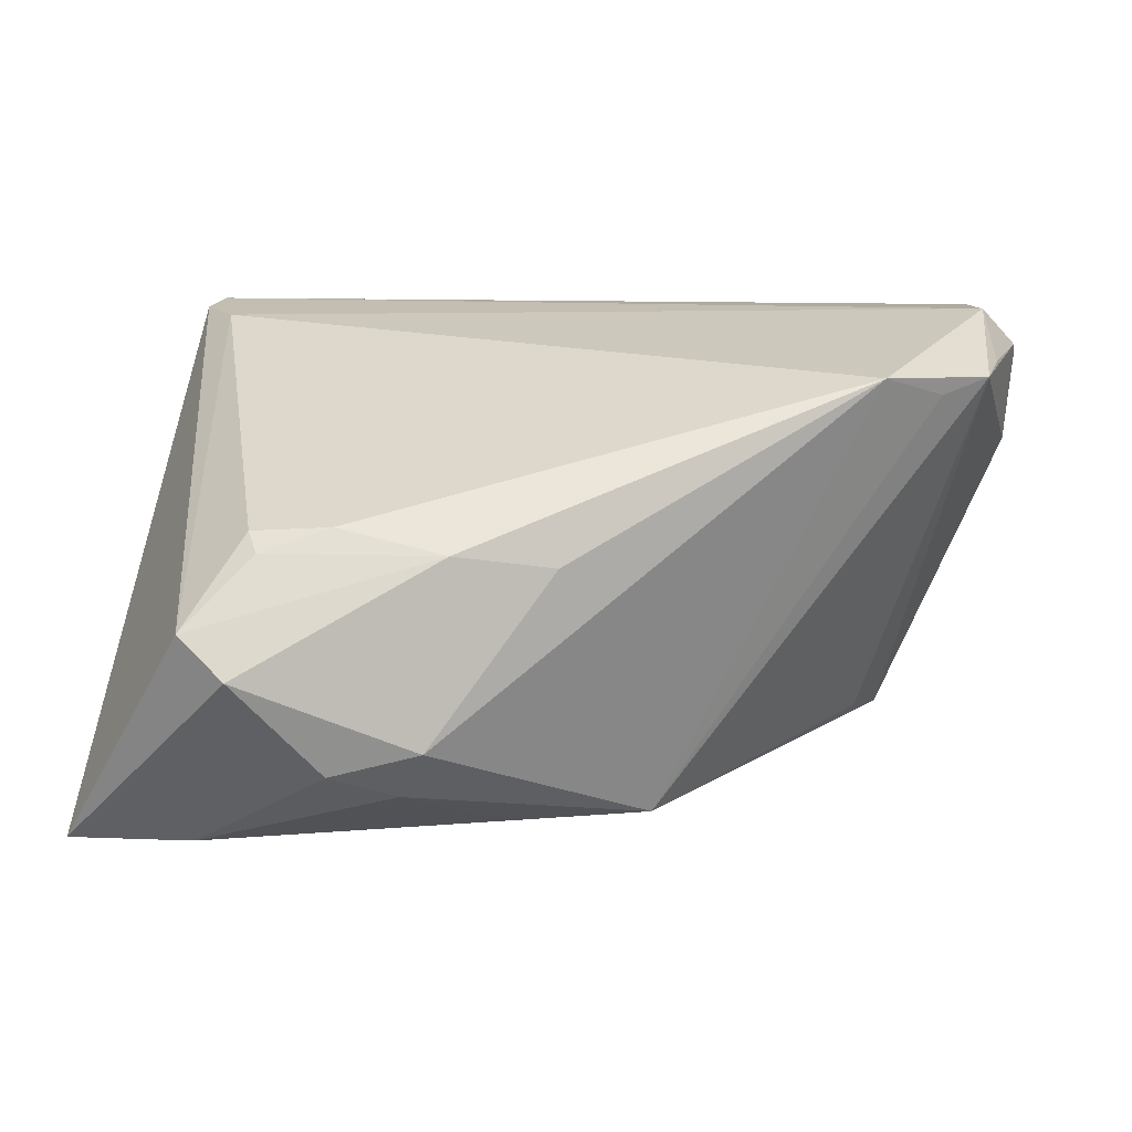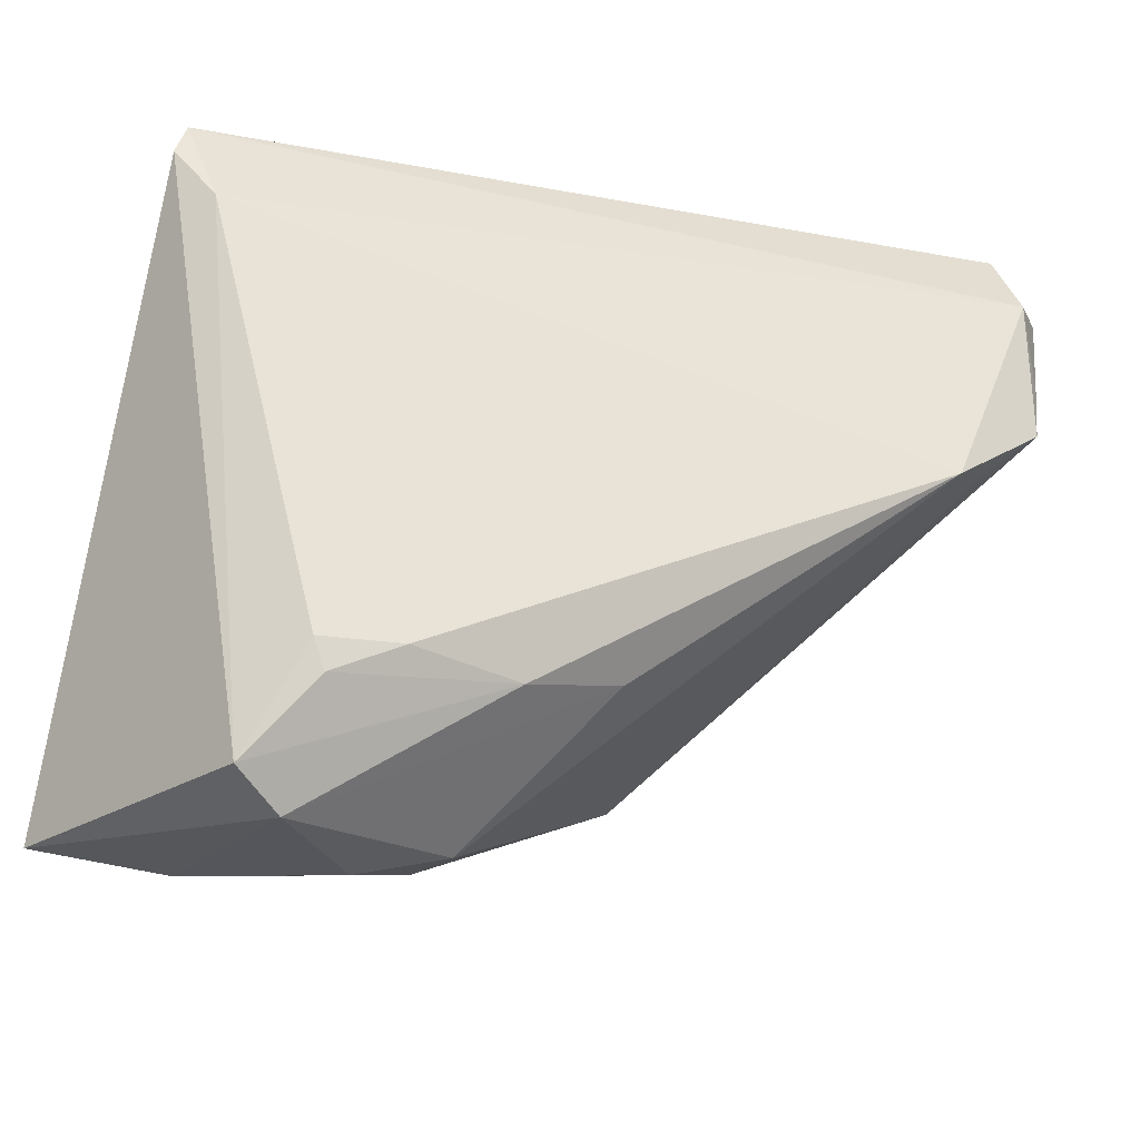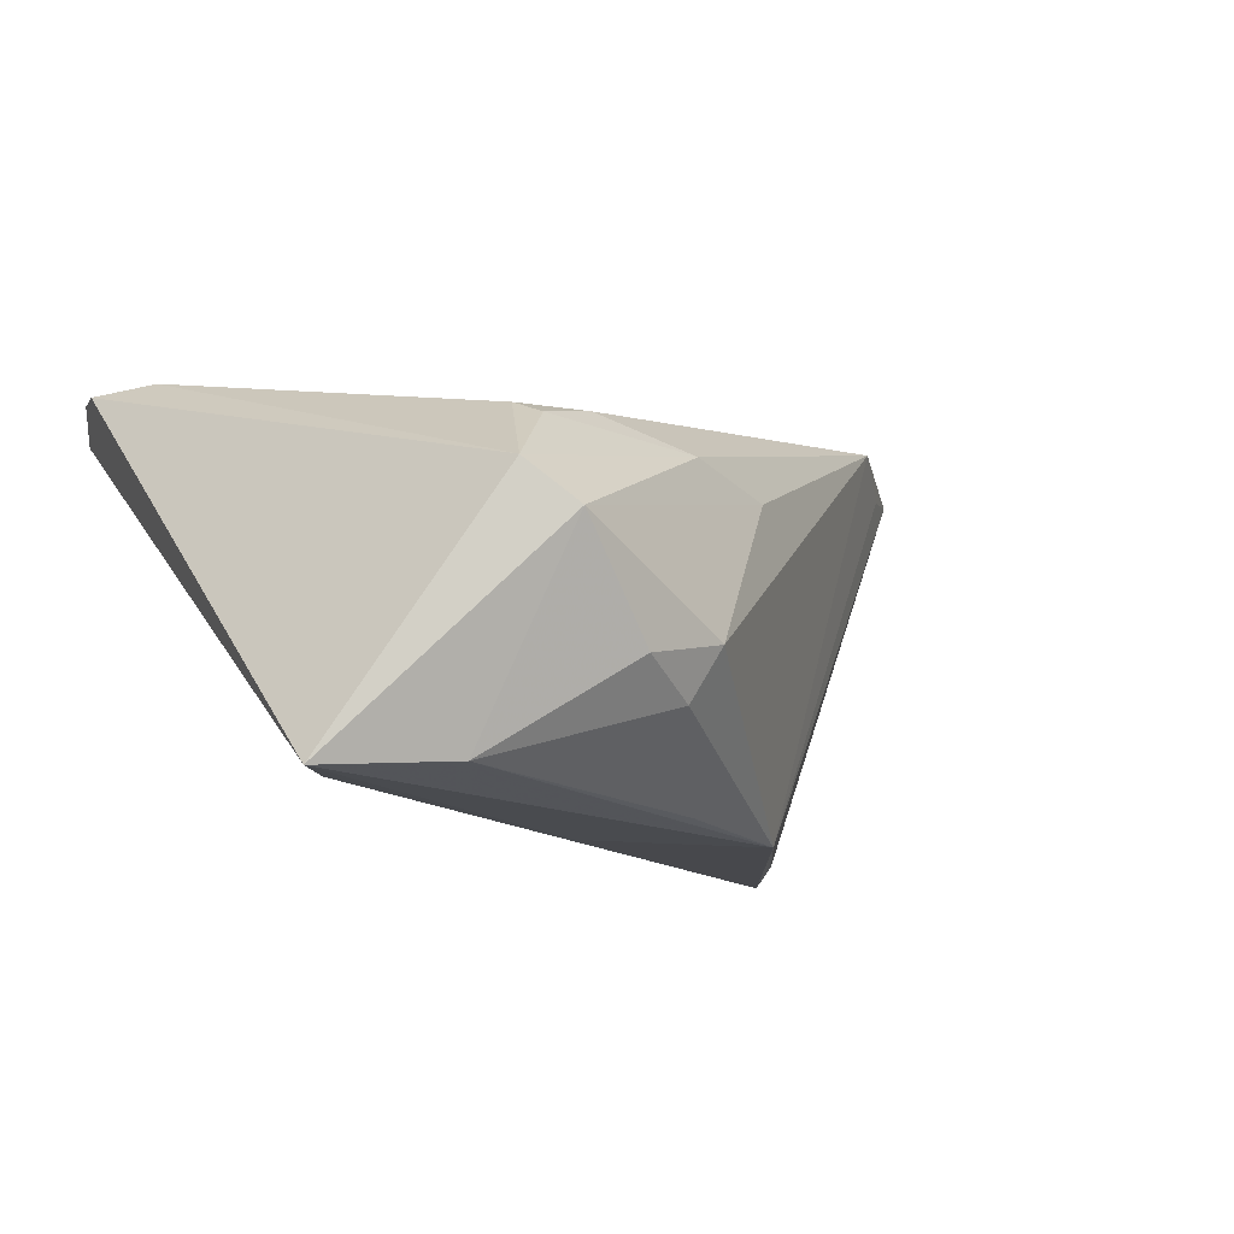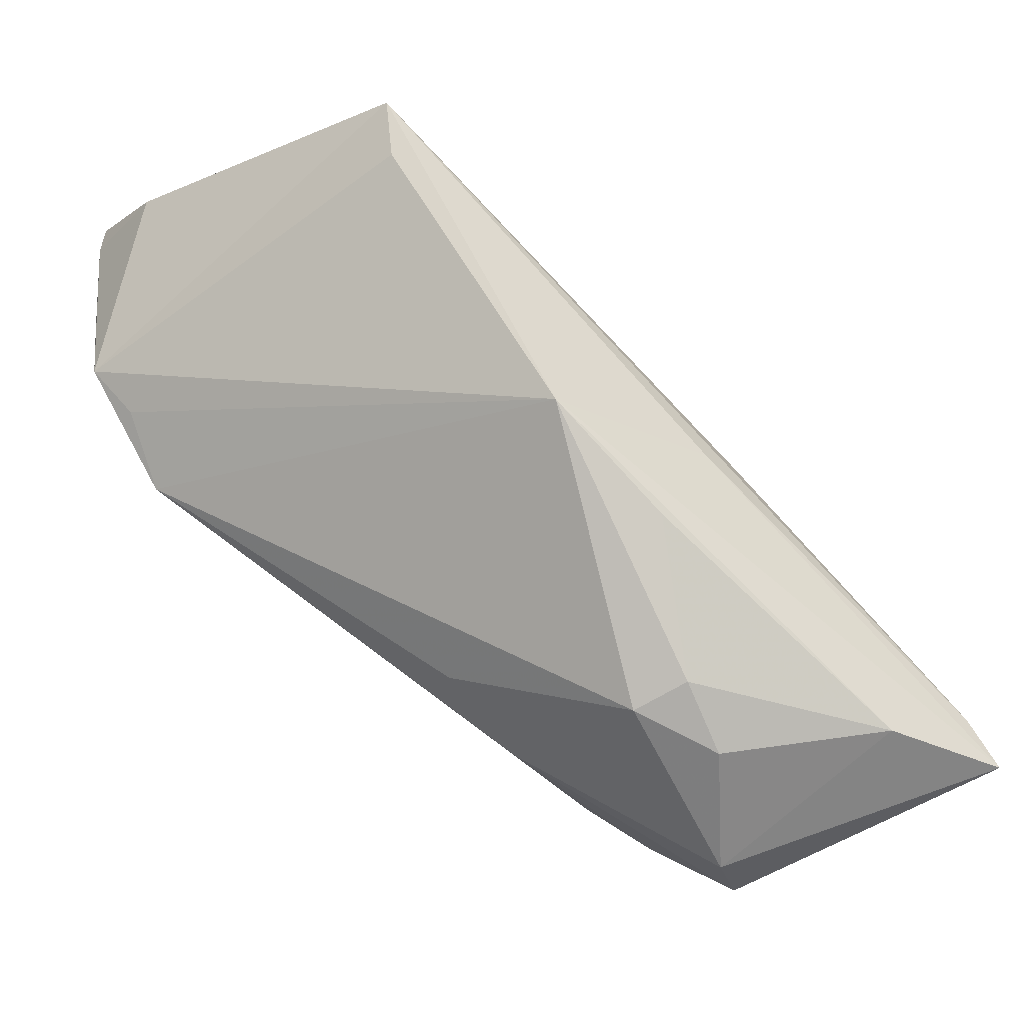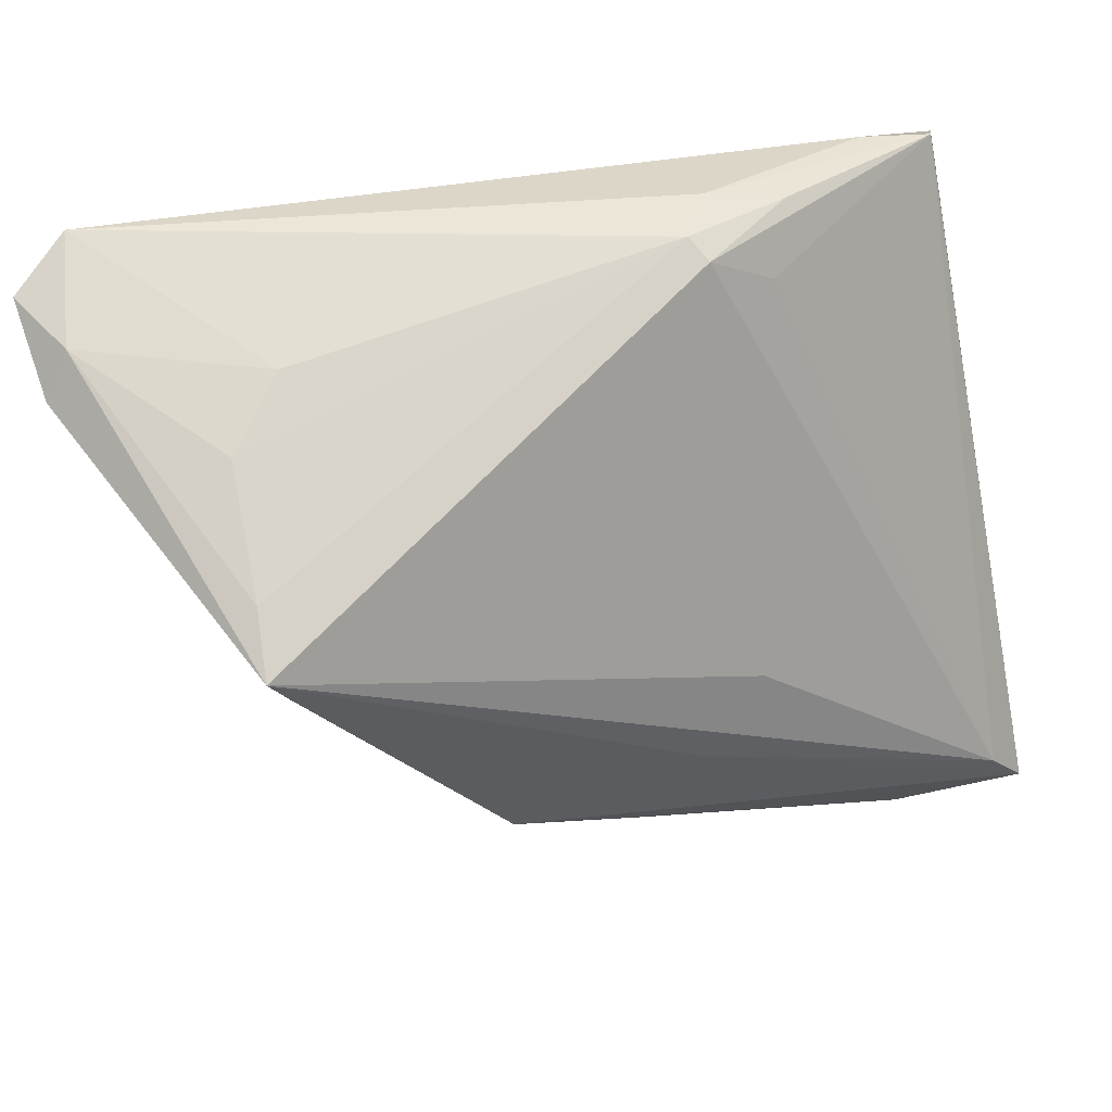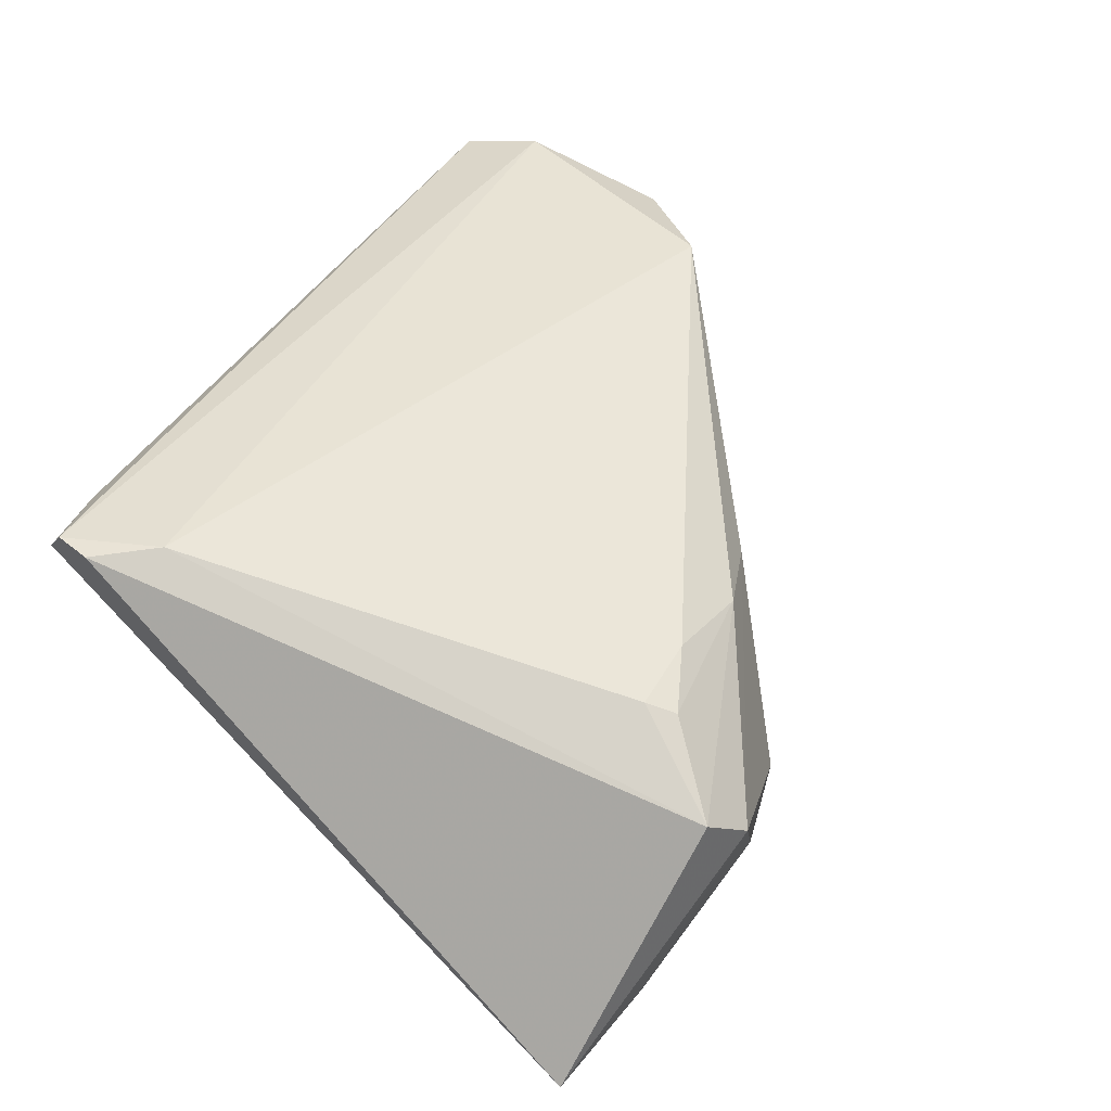
<metadata>
{"format":"obj","ext":"obj","renderer":"f3d","projection":"perspective","resolution":1024,"background":"white","views":[{"elev":19.6,"azim":9.8,"up":"+Z"},{"elev":-44.7,"azim":-17.0,"up":"+Y"},{"elev":-11.6,"azim":-31.6,"up":"+Z"},{"elev":-47.0,"azim":144.8,"up":"+Y"},{"elev":53.7,"azim":163.9,"up":"+Y"},{"elev":38.2,"azim":-58.3,"up":"+Z"}]}
</metadata>
<code>
v -0.05343 -0.03092 -0.02738
v 0.003681 -0.02623 0.009056
v -0.01752 0.04693 0.006235
v -0.05813 -0.0366 -0.02727
v -0.0197 -0.0005345 -0.02432
v -0.04072 -0.03791 -0.02571
v 0.04848 0.01057 0.0231
v -0.03144 -0.03627 0.01242
v 0.05445 0.01648 0.02429
v 0.0508 0.04693 0.02703
v -0.003527 -0.02212 -0.02739
v -0.03151 0.04395 0.01176
v -0.05789 0.02923 0.0264
v -0.03334 -0.03283 0.01404
v -0.02207 -0.04248 -0.01355
v 0.03137 0.04306 0.002981
v -0.04535 0.03966 0.02291
v -0.03268 -0.04693 -0.0001846
v 0.05713 0.03814 0.009664
v -0.03906 -0.04476 0.004715
v 0.04086 0.02953 -0.02888
v 0.04126 0.002814 0.02706
v 0.05793 0.04069 0.02294
v 0.05324 0.03649 0.02888
v 0.01373 -0.01322 -0.02888
v -0.008761 -0.03153 0.01176
v -0.02174 0.04595 0.01315
v 0.03985 0.03328 -0.02108
v -0.01417 -0.03759 -0.0177
v -0.01058 -0.008019 -0.02888
v -0.02291 -0.03197 0.0148
v -0.01069 -0.03931 -0.01106
v 0.05363 0.04298 0.0126
v -0.02778 0.03893 0.004119
v -0.05223 0.02189 0.02717
v 0.0387 0.03961 -0.005133
v 0.05547 0.02492 0.02434
v -0.05678 0.03422 0.02663
v 0.03827 0.02222 -0.02667
v 0.05813 0.04365 0.02145
v -0.05467 0.03805 0.02247
v -0.01922 0.04544 0.003079
f 9 21 19
f 5 42 21
f 22 9 24
f 19 21 33
f 22 24 35
f 1 5 21
f 42 5 1
f 1 34 42
f 32 15 29
f 32 25 22
f 29 25 32
f 18 15 32
f 6 18 4
f 6 15 18
f 4 25 6
f 29 15 6
f 38 24 10
f 10 17 38
f 13 35 38
f 38 35 24
f 38 4 13
f 23 9 19
f 10 24 23
f 10 33 16
f 27 17 10
f 18 26 20
f 4 18 20
f 13 4 20
f 20 35 13
f 14 35 20
f 31 26 22
f 22 35 31
f 31 35 14
f 7 9 22
f 22 25 7
f 7 25 9
f 21 9 39
f 39 25 21
f 9 25 39
f 21 25 30
f 30 1 21
f 30 25 4
f 4 1 30
f 22 26 2
f 2 32 22
f 2 26 18
f 18 32 2
f 11 25 29
f 29 6 11
f 11 6 25
f 41 38 17
f 17 27 41
f 42 34 41
f 34 1 41
f 41 1 4
f 4 38 41
f 37 24 9
f 9 23 37
f 37 23 24
f 40 33 10
f 10 23 40
f 19 33 40
f 40 23 19
f 21 42 3
f 10 16 3
f 3 27 10
f 36 16 33
f 36 3 16
f 14 20 8
f 8 31 14
f 8 20 26
f 26 31 8
f 12 41 27
f 27 3 12
f 42 41 12
f 12 3 42
f 28 33 21
f 28 36 33
f 21 3 28
f 3 36 28

</code>
